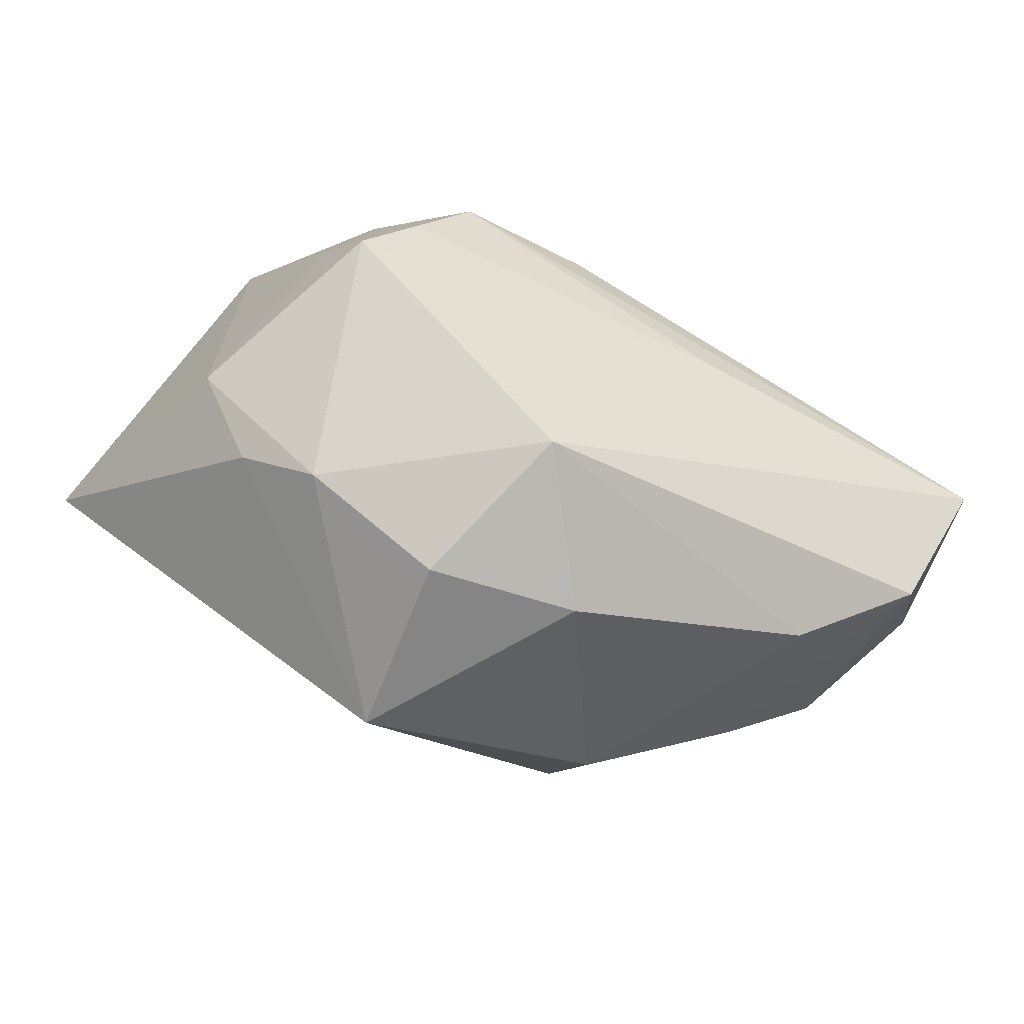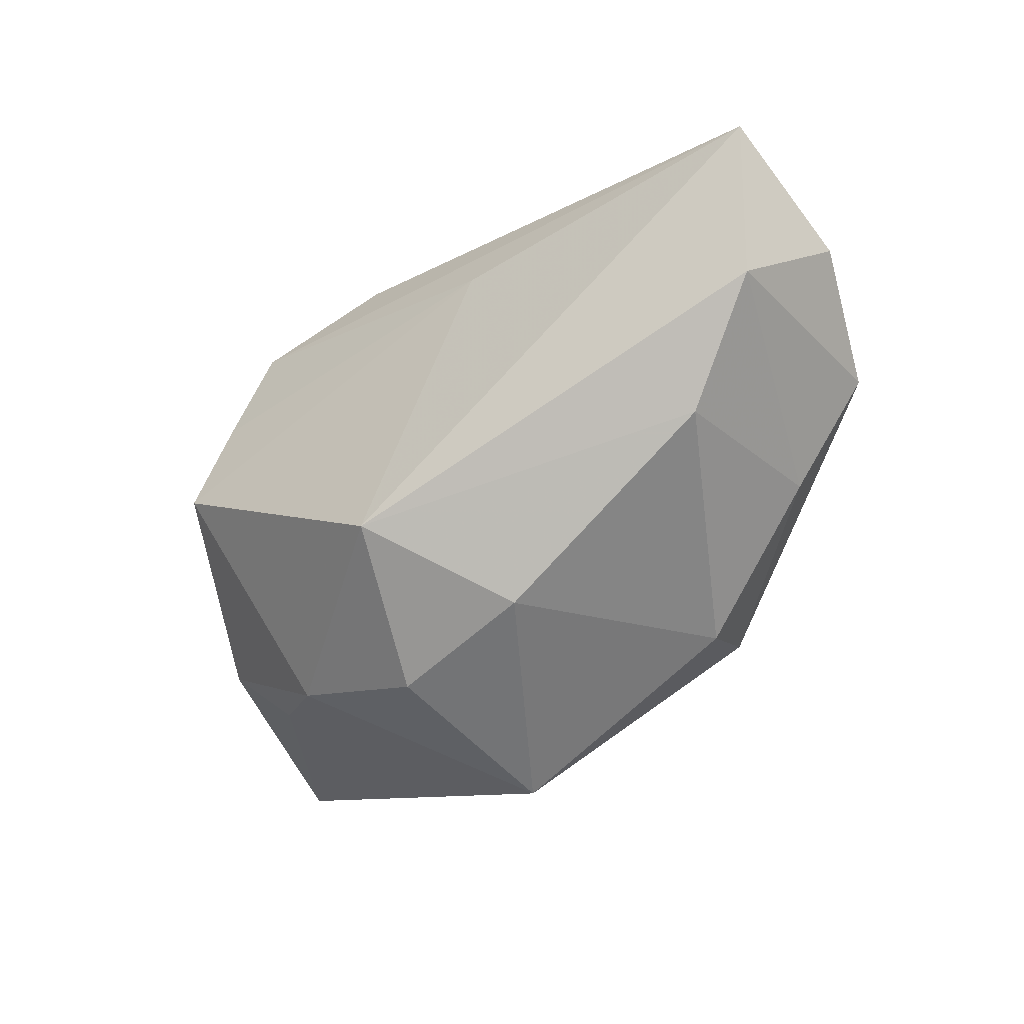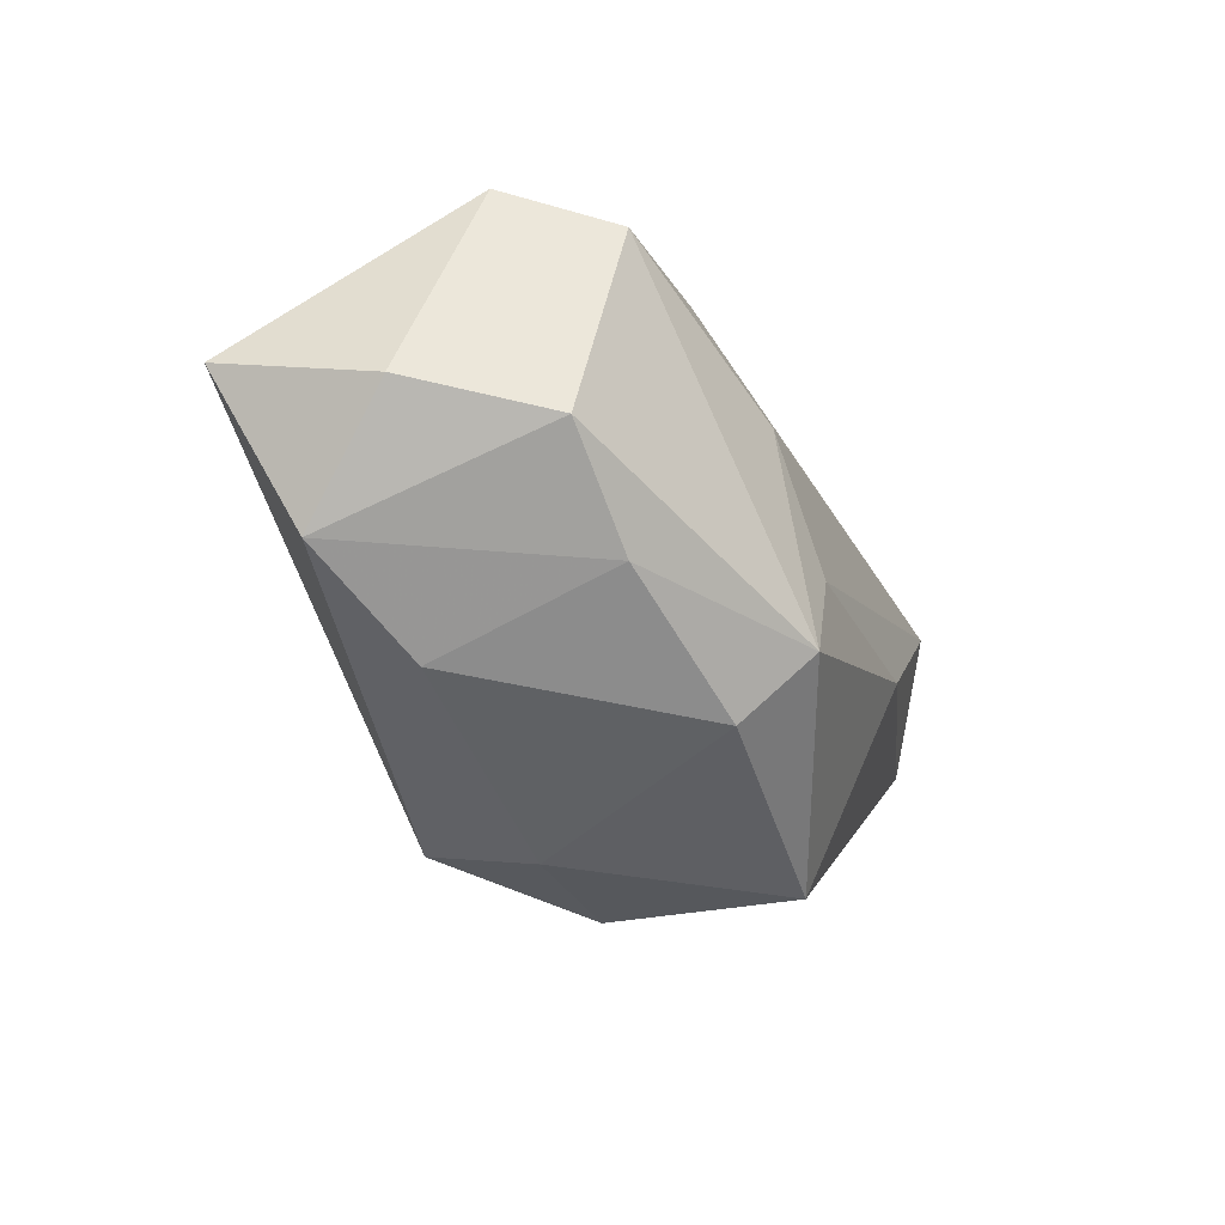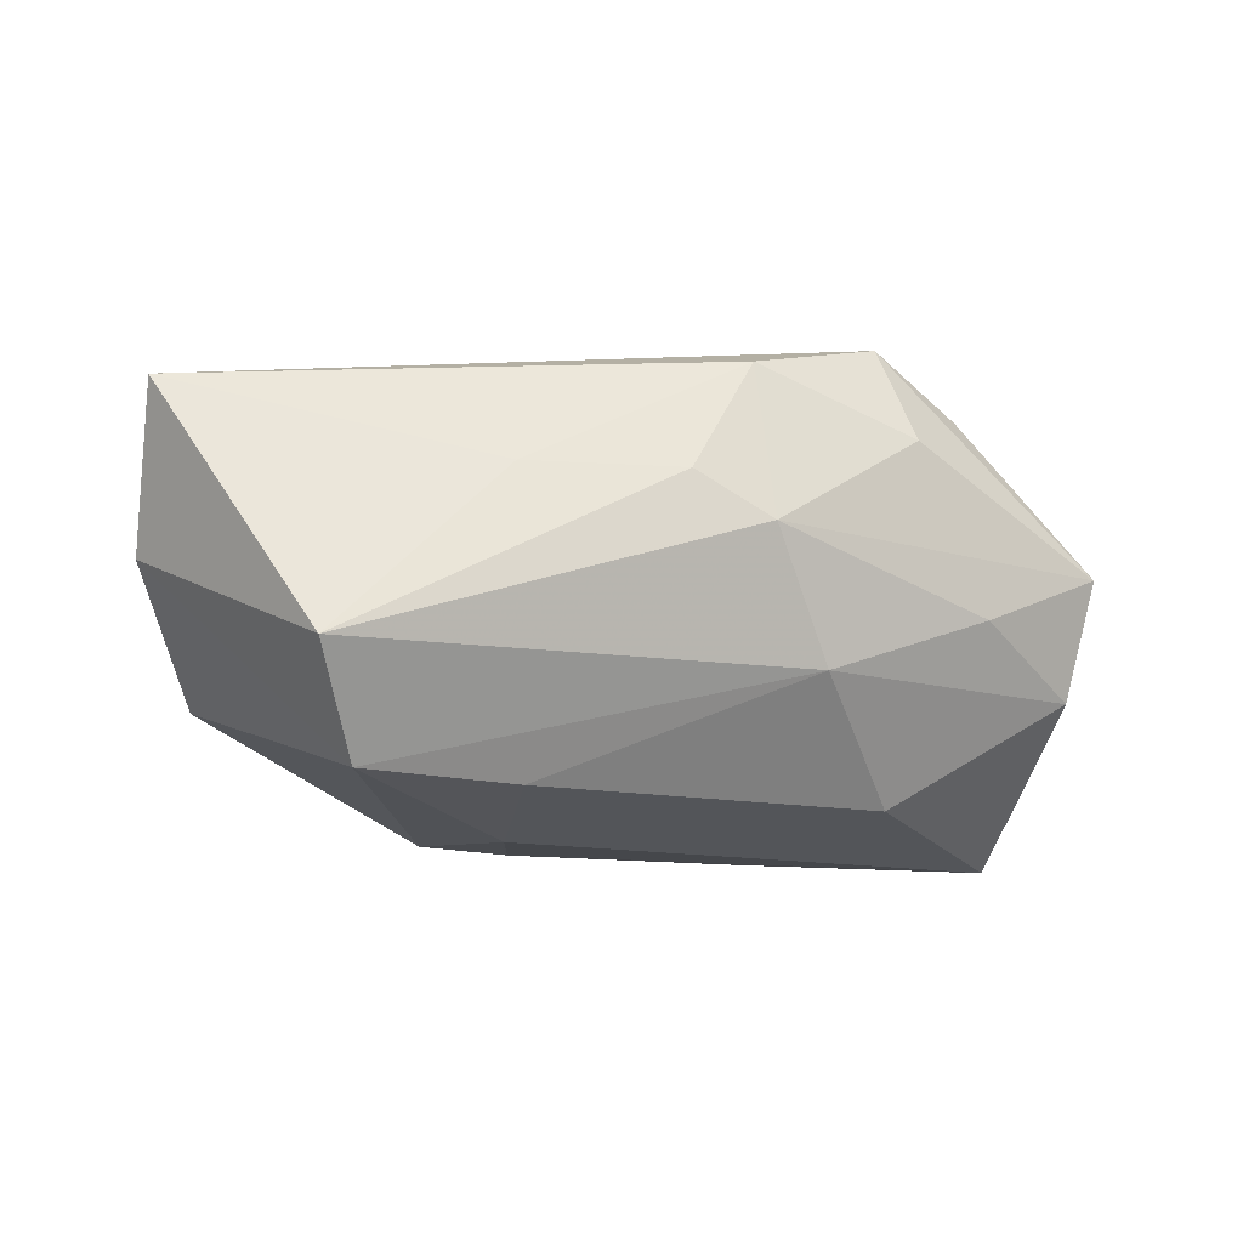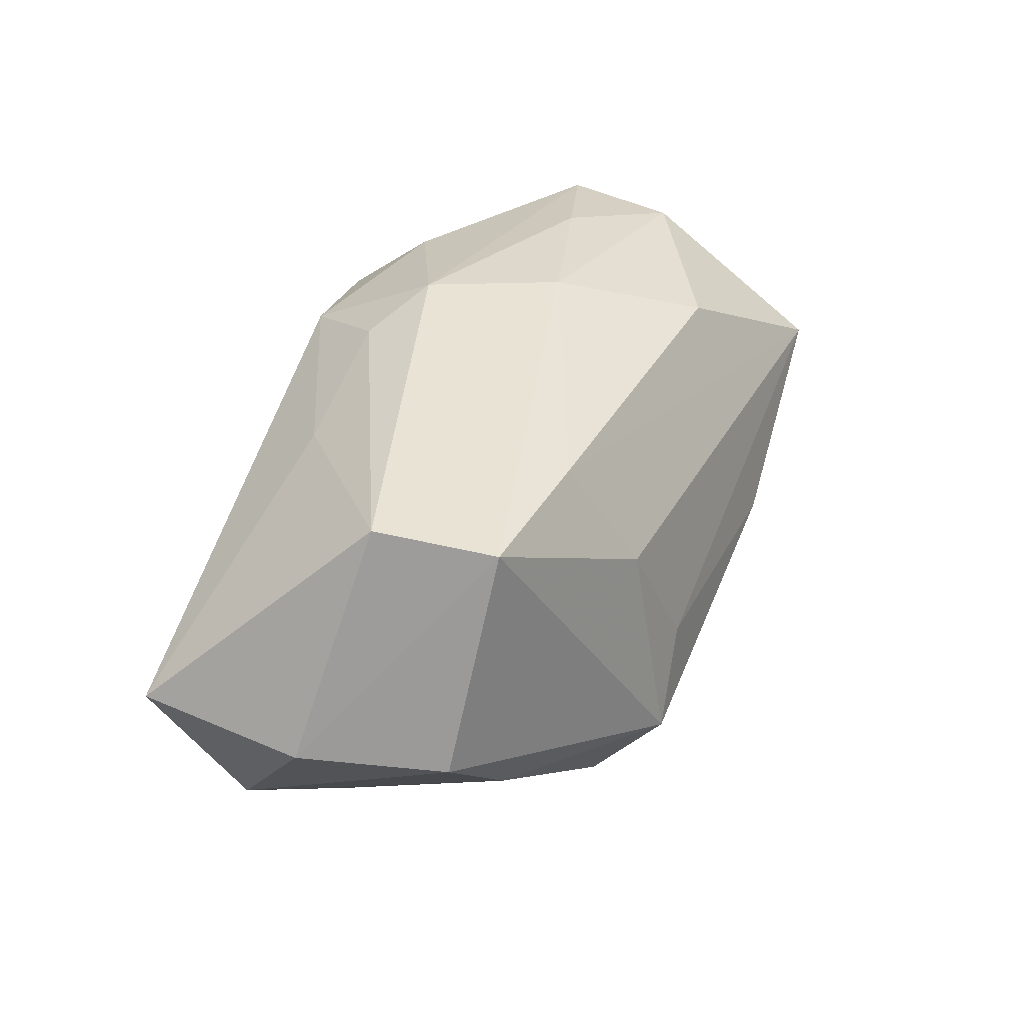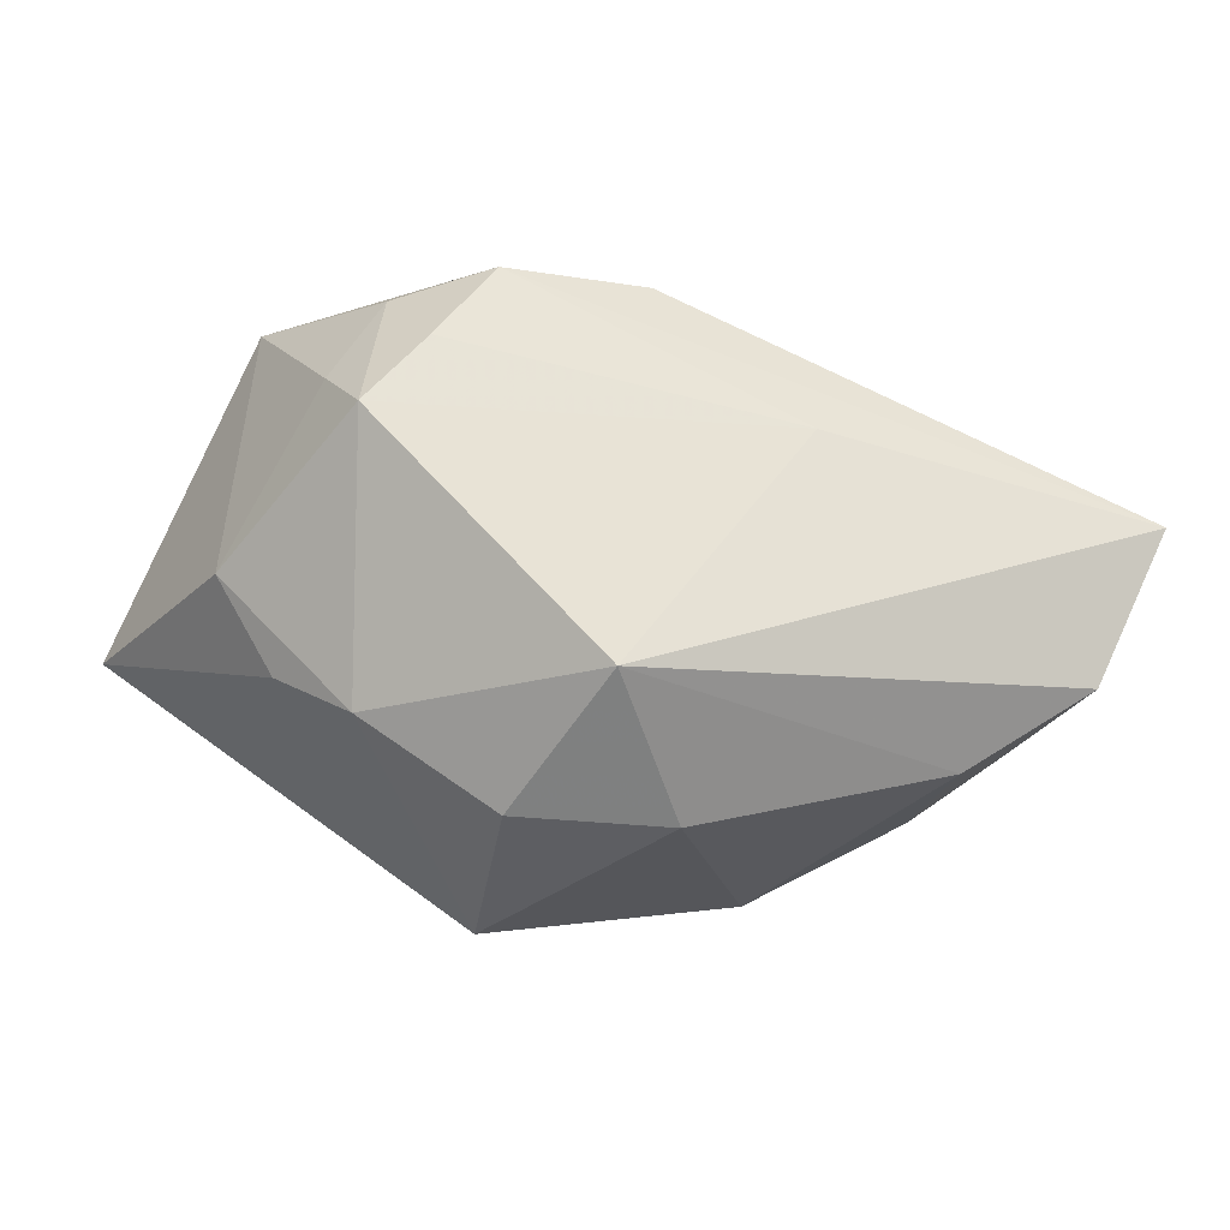
<metadata>
{"format":"obj","ext":"obj","renderer":"f3d","projection":"perspective","resolution":1024,"background":"white","views":[{"elev":-61.8,"azim":-24.0,"up":"+Y"},{"elev":-56.1,"azim":38.5,"up":"+Y"},{"elev":-28.3,"azim":104.9,"up":"+Y"},{"elev":1.9,"azim":150.1,"up":"+Z"},{"elev":31.2,"azim":108.9,"up":"+Y"},{"elev":-38.7,"azim":-12.8,"up":"+Y"}]}
</metadata>
<code>
v -0.0159 0.02148 0.01533
v -0.02137 0.02429 -4.832e-05
v -0.004695 0.02434 -0.003875
v 0.0005276 0.02448 0.008473
v 0.01285 0.003701 0.02206
v -0.04445 -0.0003891 -0.01937
v -0.01427 0.01906 -0.01658
v 0.01522 -0.02139 -0.01476
v -0.03213 0.02164 -0.007754
v 0.004672 -0.02706 0.00468
v 0.03795 0.01828 -0.0002496
v 0.03391 0.0153 -0.01083
v -0.003721 -0.0216 0.01799
v -0.02306 -0.01955 0.004314
v 0.02864 -0.01977 0.007384
v 0.03952 -0.01333 0.01342
v 0.01995 0.01612 0.01326
v 0.006673 0.02136 0.01271
v -0.0154 0.01574 0.02332
v -0.02965 -0.01422 0.000528
v -0.01471 -0.004266 -0.02397
v -0.03258 0.009204 -0.02434
v 0.01959 0.01671 -0.01278
v 0.02988 -0.01346 -0.009706
v -0.001409 0.01795 0.02176
v -0.03428 0.02279 0.003217
v -0.0208 0.007028 0.02265
v -0.02878 0.006294 0.01617
v 0.01584 0.00581 -0.01879
v 0.0395 -0.005675 -0.00774
v -0.008945 -0.02706 -0.01556
v -0.03557 -0.006244 0.003433
v -0.01 -0.02706 0.003189
v 0.01402 -0.01498 -0.02157
v 0.04498 -0.00321 0.005246
v 0.04498 0.000228 0.0202
v 0.009464 -0.006025 -0.02165
v -0.02624 -0.0007688 0.02157
v -0.0242 0.0156 0.01724
f 13 38 14
f 29 12 34
f 22 21 6
f 6 9 22
f 26 9 6
f 13 36 5
f 5 38 13
f 36 25 19
f 19 5 36
f 31 21 34
f 31 6 21
f 37 21 22
f 22 29 37
f 34 21 37
f 37 29 34
f 4 25 18
f 18 11 4
f 17 25 36
f 36 11 17
f 17 18 25
f 11 18 17
f 8 31 34
f 34 12 30
f 22 9 7
f 2 26 4
f 2 9 26
f 26 6 32
f 32 14 38
f 39 19 26
f 38 5 27
f 5 19 27
f 27 39 38
f 19 39 27
f 4 26 1
f 26 19 1
f 1 25 4
f 1 19 25
f 10 15 13
f 10 8 15
f 31 8 10
f 24 8 34
f 34 30 24
f 15 8 24
f 35 11 36
f 12 11 35
f 35 30 12
f 12 29 23
f 23 29 22
f 22 7 23
f 3 2 4
f 3 23 7
f 3 7 9
f 9 2 3
f 4 11 3
f 3 11 12
f 12 23 3
f 14 32 20
f 20 32 6
f 20 31 14
f 6 31 20
f 38 39 28
f 28 39 26
f 28 32 38
f 26 32 28
f 13 14 33
f 33 10 13
f 14 31 33
f 31 10 33
f 30 35 16
f 15 24 16
f 16 24 30
f 16 35 36
f 16 36 13
f 13 15 16

</code>
